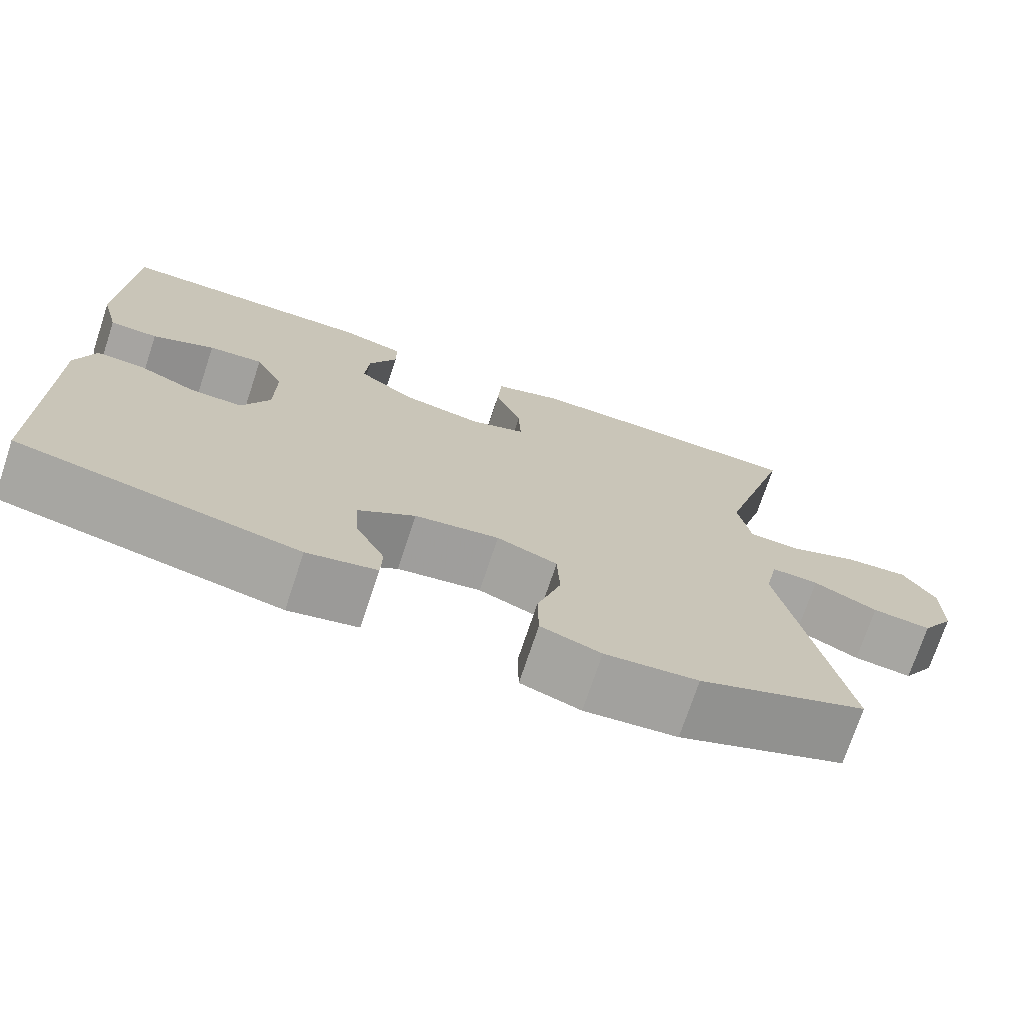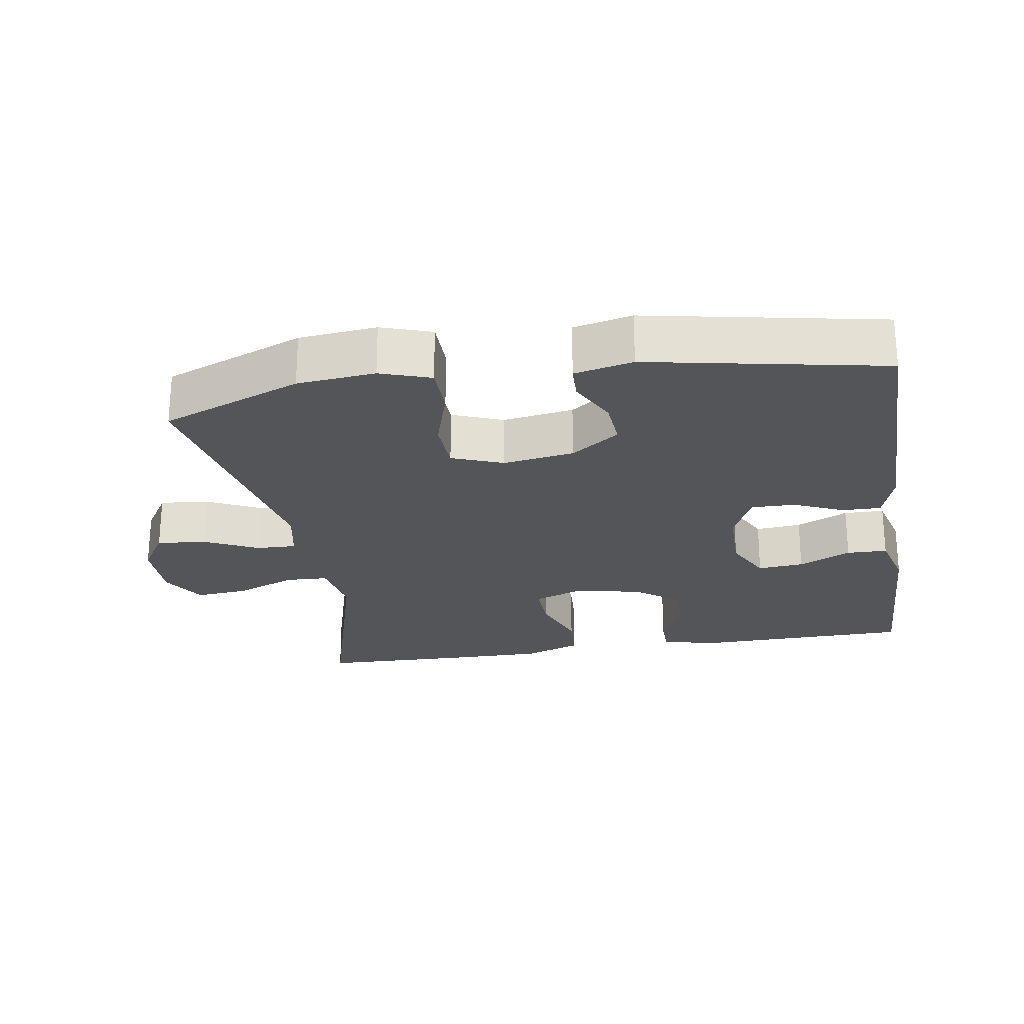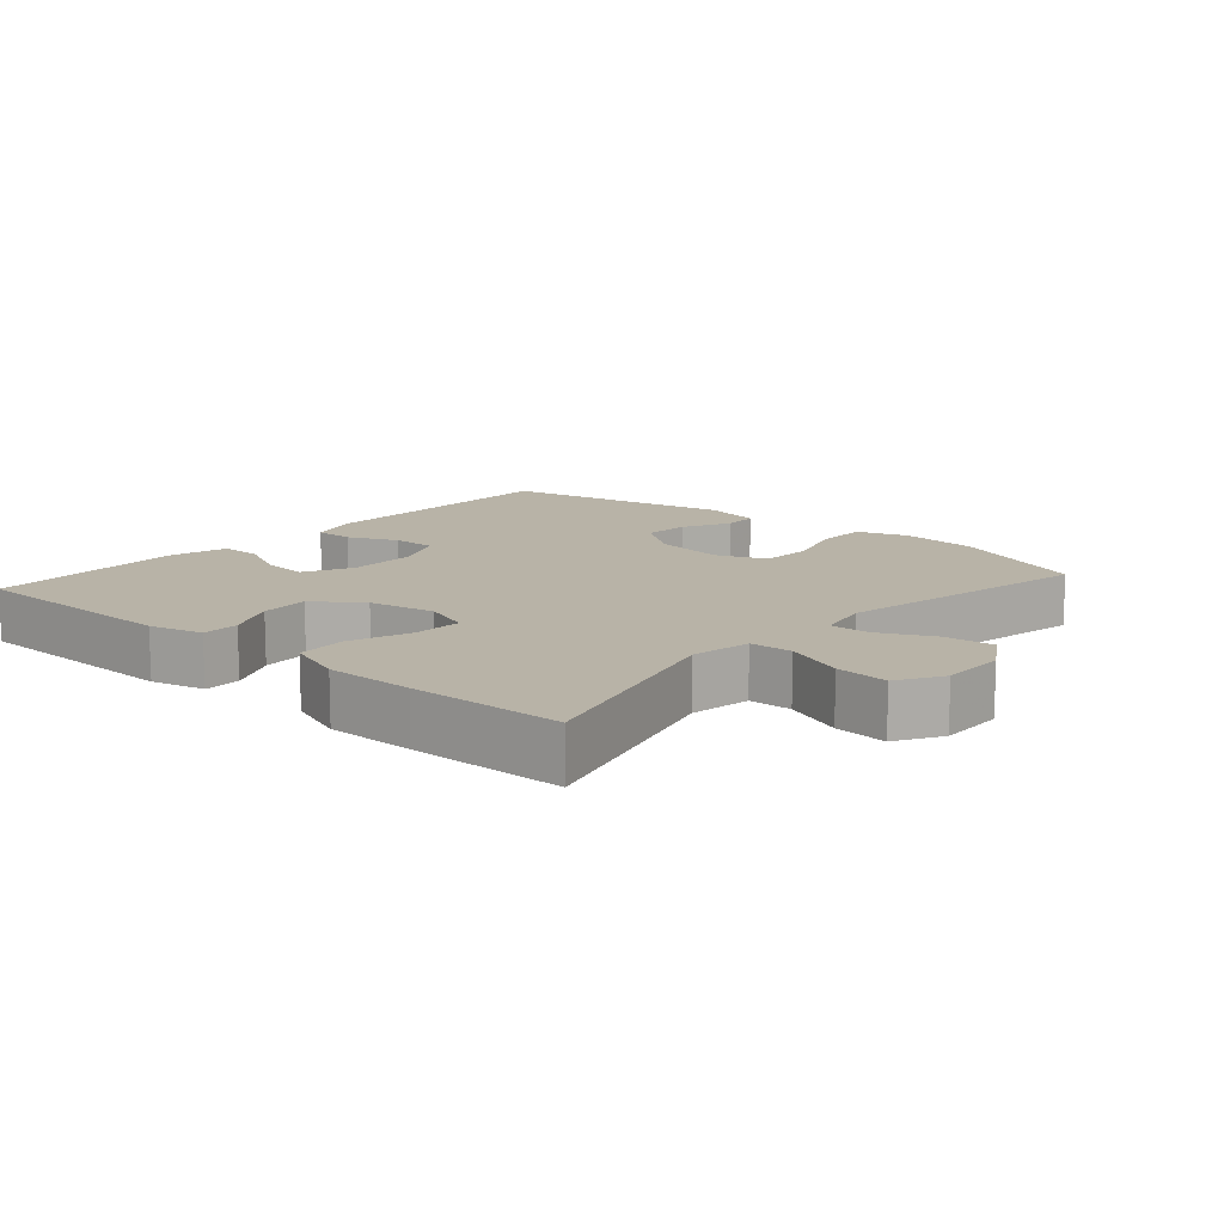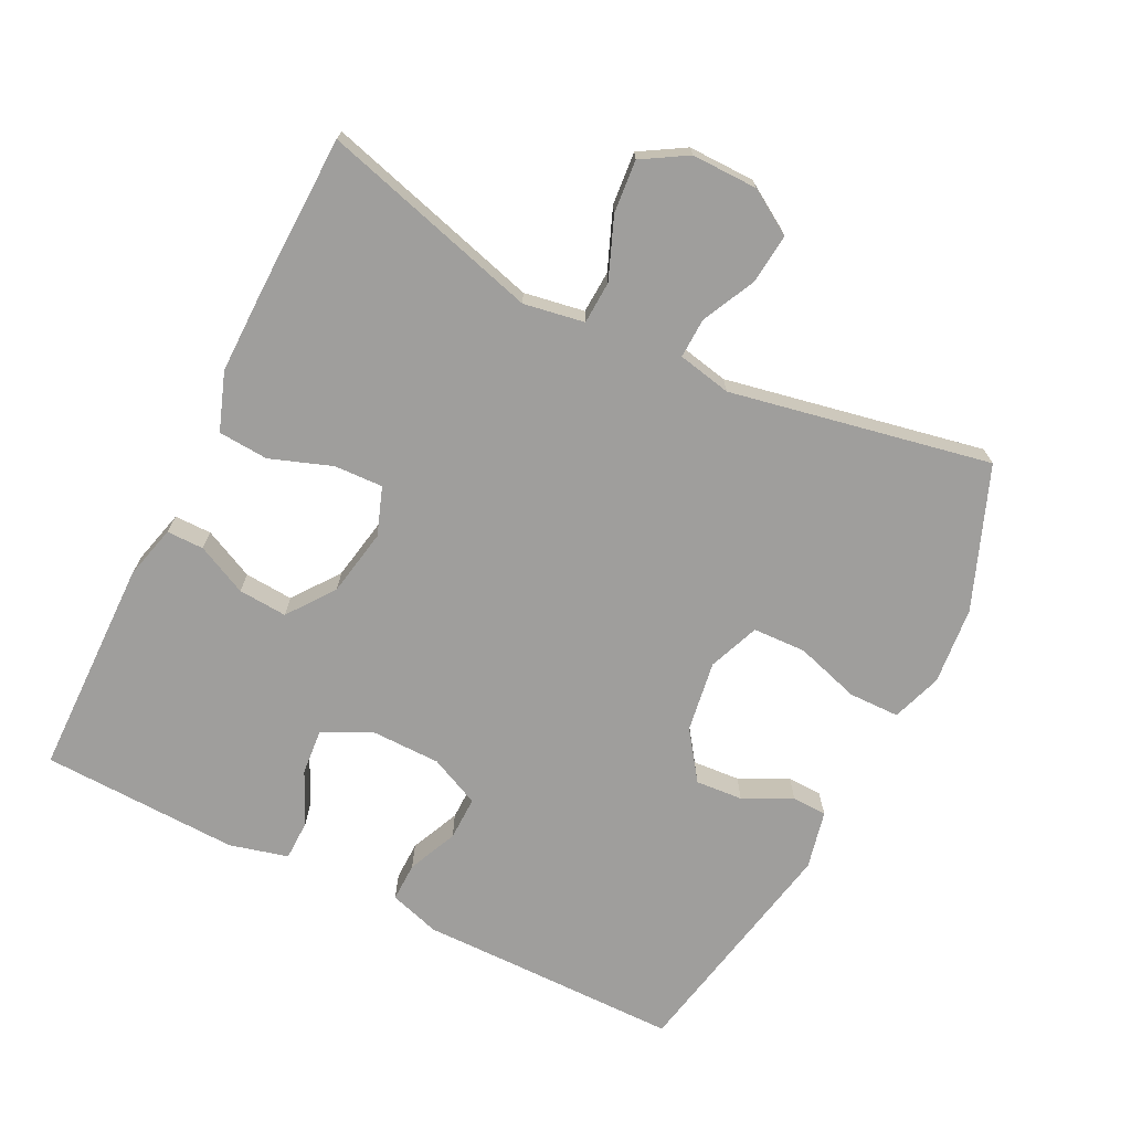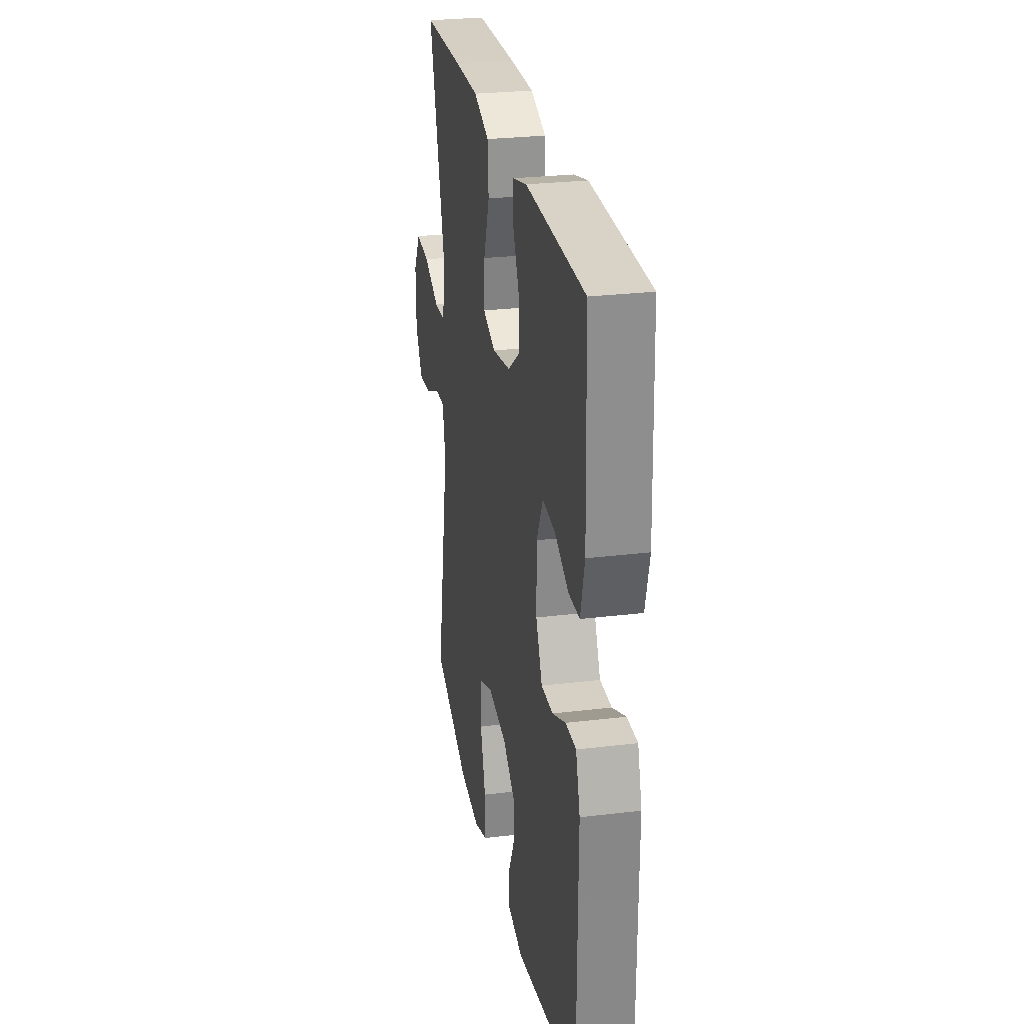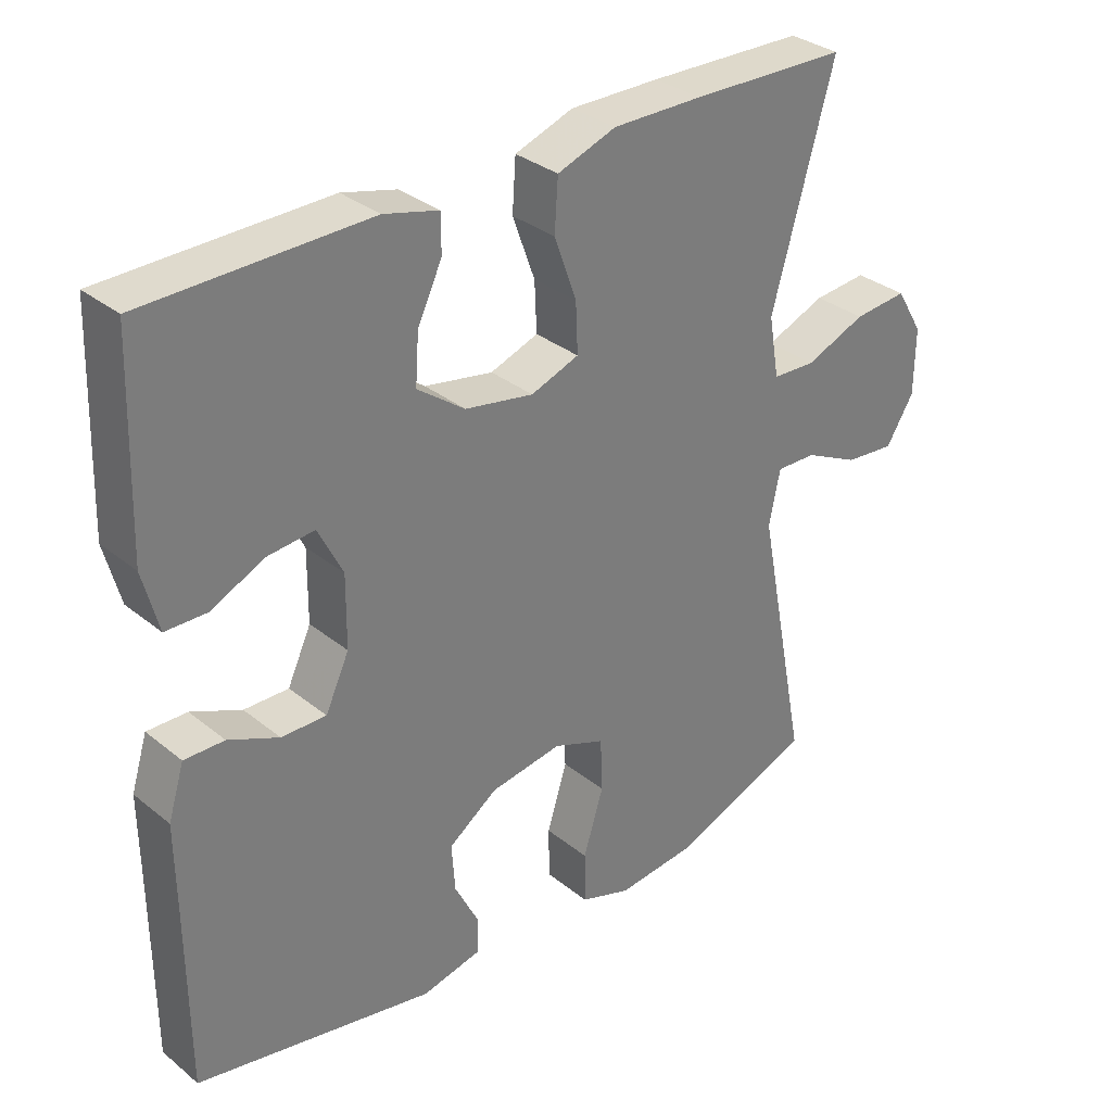
<metadata>
{"format":"obj","ext":"obj","renderer":"f3d","projection":"perspective","resolution":1024,"background":"white","views":[{"elev":-73.3,"azim":-18.4,"up":"+Z"},{"elev":-24.2,"azim":-170.7,"up":"+Y"},{"elev":12.7,"azim":41.2,"up":"+Y"},{"elev":-70.9,"azim":63.5,"up":"+Y"},{"elev":27.3,"azim":-100.6,"up":"+Z"},{"elev":32.5,"azim":-41.9,"up":"+Z"}]}
</metadata>
<code>
v -0.5 0.07 -0.5
v -0.501 0.07 -0.235
v -0.502 0.07 -0.117
v -0.479 0.07 -0.043
v -0.422 0.07 -0.044
v -0.35 0.07 -0.076
v -0.286 0.07 -0.077
v -0.252 0.07 -0.004
v -0.251 0.07 0.098
v -0.286 0.07 0.168
v -0.353 0.07 0.162
v -0.429 0.07 0.126
v -0.488 0.07 0.127
v -0.51 0.07 0.212
v -0.5 0.07 0.5
v -0.181 0.07 0.505
v -0.103 0.07 0.485
v -0.103 0.07 0.431
v -0.138 0.07 0.358
v -0.143 0.07 0.287
v -0.075 0.07 0.237
v 0.023 0.07 0.219
v 0.092 0.07 0.244
v 0.089 0.07 0.315
v 0.057 0.07 0.404
v 0.062 0.07 0.477
v 0.146 0.07 0.507
v 0.275 0.07 0.506
v 0.5 0.07 0.5
v 0.411 0.07 0.183
v 0.426 0.07 0.095
v 0.488 0.07 0.092
v 0.575 0.07 0.127
v 0.652 0.07 0.134
v 0.691 0.07 0.069
v 0.69 0.07 -0.027
v 0.65 0.07 -0.091
v 0.578 0.07 -0.084
v 0.5 0.07 -0.046
v 0.442 0.07 -0.044
v 0.426 0.07 -0.122
v 0.5 0.07 -0.5
v 0.296 0.07 -0.58
v 0.183 0.07 -0.591
v 0.11 0.07 -0.566
v 0.109 0.07 -0.492
v 0.138 0.07 -0.398
v 0.135 0.07 -0.321
v 0.061 0.07 -0.292
v -0.042 0.07 -0.308
v -0.112 0.07 -0.358
v -0.107 0.07 -0.427
v -0.072 0.07 -0.497
v -0.074 0.07 -0.548
v -0.159 0.07 -0.567
v -0.5 0 -0.5
v -0.501 0 -0.235
v -0.502 0 -0.117
v -0.479 0 -0.043
v -0.422 0 -0.044
v -0.35 0 -0.076
v -0.286 0 -0.077
v -0.252 0 -0.004
v -0.251 0 0.098
v -0.286 0 0.168
v -0.353 0 0.162
v -0.429 0 0.126
v -0.488 0 0.127
v -0.51 0 0.212
v -0.5 0 0.5
v -0.181 0 0.505
v -0.103 0 0.485
v -0.103 0 0.431
v -0.138 0 0.358
v -0.143 0 0.287
v -0.075 0 0.237
v 0.023 0 0.219
v 0.092 0 0.244
v 0.089 0 0.315
v 0.057 0 0.404
v 0.062 0 0.477
v 0.146 0 0.507
v 0.275 0 0.506
v 0.5 0 0.5
v 0.411 0 0.183
v 0.426 0 0.095
v 0.488 0 0.092
v 0.575 0 0.127
v 0.652 0 0.134
v 0.691 0 0.069
v 0.69 0 -0.027
v 0.65 0 -0.091
v 0.578 0 -0.084
v 0.5 0 -0.046
v 0.442 0 -0.044
v 0.426 0 -0.122
v 0.5 0 -0.5
v 0.296 0 -0.58
v 0.183 0 -0.591
v 0.11 0 -0.566
v 0.109 0 -0.492
v 0.138 0 -0.398
v 0.135 0 -0.321
v 0.061 0 -0.292
v -0.042 0 -0.308
v -0.112 0 -0.358
v -0.107 0 -0.427
v -0.072 0 -0.497
v -0.074 0 -0.548
v -0.159 0 -0.567
f 52 53 54 55
f 51 52 55 1
f 50 51 1 2
f 49 50 2 3
f 44 45 46 47
f 44 47 48
f 41 42 43 44
f 40 41 44 48
f 36 37 38 39
f 36 39 40
f 35 36 40
f 32 33 34 35
f 31 32 35 40
f 30 31 40 48
f 24 25 26 27
f 23 24 27 28
f 16 17 18 19
f 16 19 20
f 15 16 20
f 14 15 20 21
f 11 12 13 14
f 10 11 14 21
f 3 4 5 6
f 49 3 6 7
f 48 49 7 8
f 30 48 8 9
f 23 28 29 30
f 22 23 30 9
f 9 10 21 22
f 110 109 108 107
f 56 110 107 106
f 57 56 106 105
f 58 57 105 104
f 102 101 100 99
f 103 102 99
f 99 98 97 96
f 103 99 96 95
f 94 93 92 91
f 95 94 91
f 95 91 90
f 90 89 88 87
f 95 90 87 86
f 103 95 86 85
f 82 81 80 79
f 83 82 79 78
f 74 73 72 71
f 75 74 71
f 75 71 70
f 76 75 70 69
f 69 68 67 66
f 76 69 66 65
f 61 60 59 58
f 62 61 58 104
f 63 62 104 103
f 64 63 103 85
f 85 84 83 78
f 64 85 78 77
f 77 76 65 64
f 1 56 57 2
f 2 57 58 3
f 3 58 59 4
f 4 59 60 5
f 5 60 61 6
f 6 61 62 7
f 7 62 63 8
f 8 63 64 9
f 9 64 65 10
f 10 65 66 11
f 11 66 67 12
f 12 67 68 13
f 13 68 69 14
f 14 69 70 15
f 15 70 71 16
f 16 71 72 17
f 17 72 73 18
f 18 73 74 19
f 19 74 75 20
f 20 75 76 21
f 21 76 77 22
f 22 77 78 23
f 23 78 79 24
f 24 79 80 25
f 25 80 81 26
f 26 81 82 27
f 27 82 83 28
f 28 83 84 29
f 29 84 85 30
f 30 85 86 31
f 31 86 87 32
f 32 87 88 33
f 33 88 89 34
f 34 89 90 35
f 35 90 91 36
f 36 91 92 37
f 37 92 93 38
f 38 93 94 39
f 39 94 95 40
f 40 95 96 41
f 41 96 97 42
f 42 97 98 43
f 43 98 99 44
f 44 99 100 45
f 45 100 101 46
f 46 101 102 47
f 47 102 103 48
f 48 103 104 49
f 49 104 105 50
f 50 105 106 51
f 51 106 107 52
f 52 107 108 53
f 53 108 109 54
f 54 109 110 55
f 55 110 56 1

</code>
